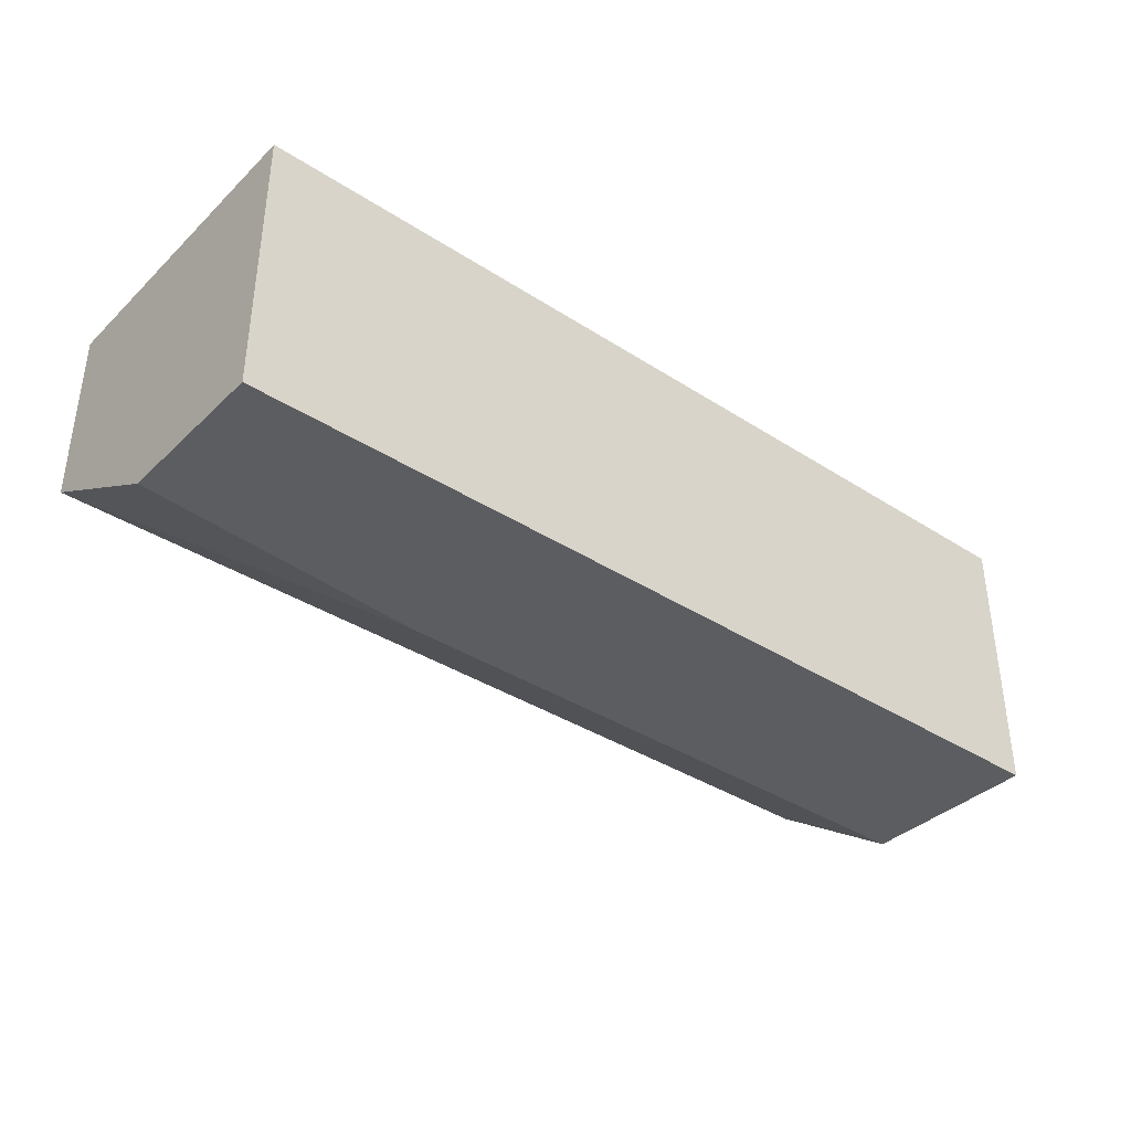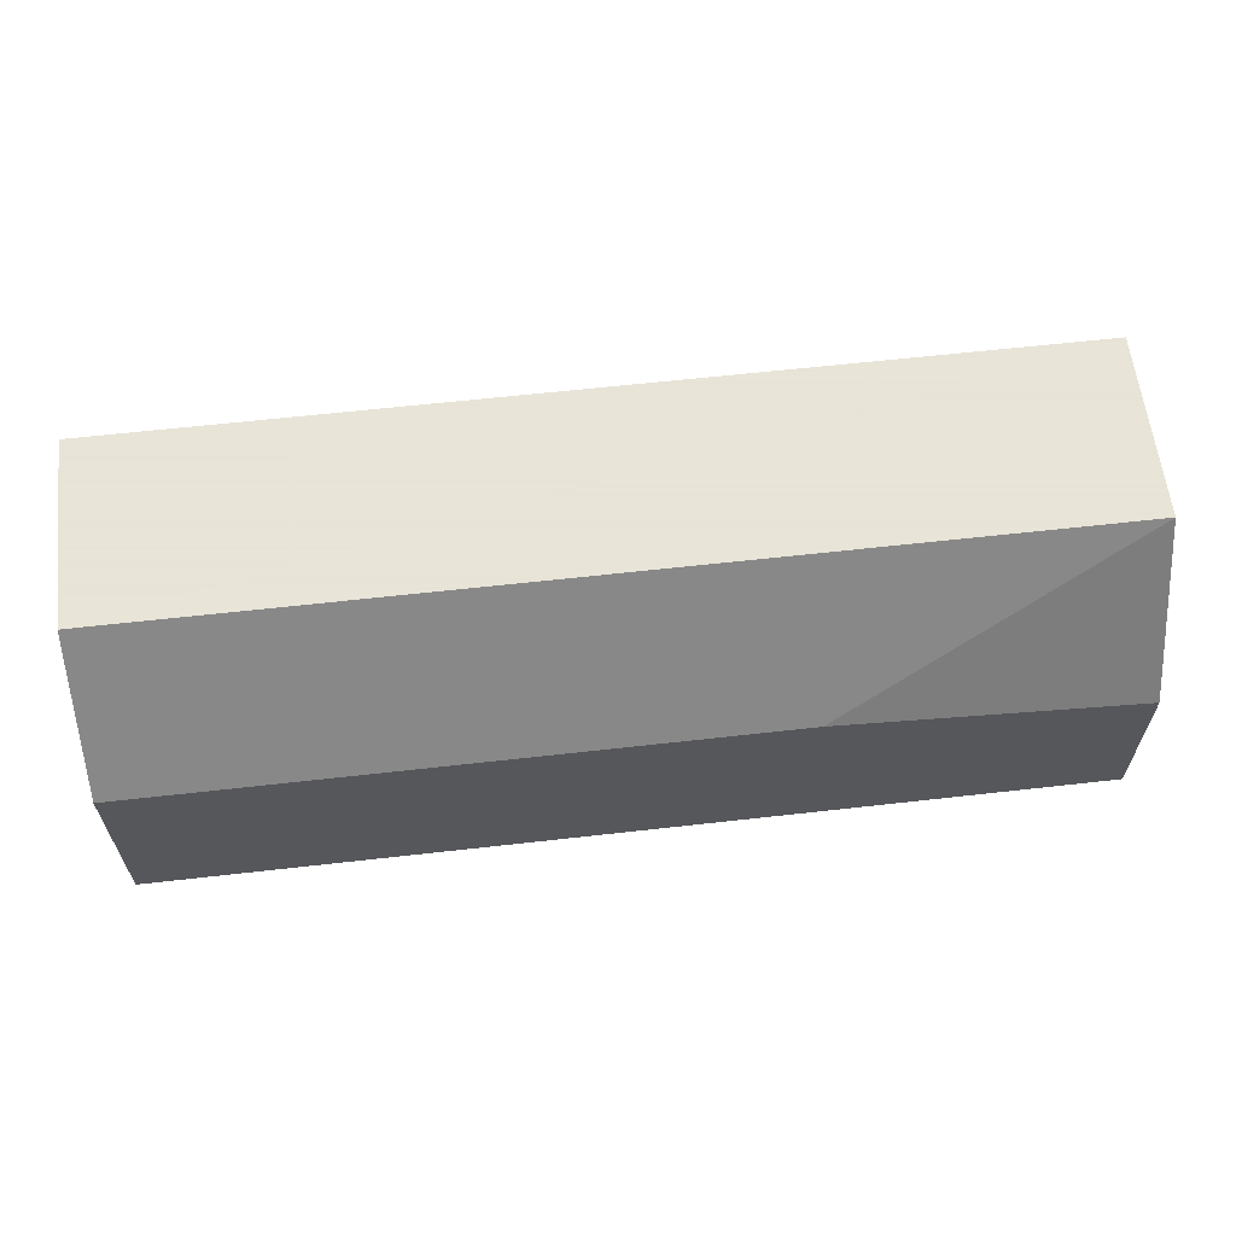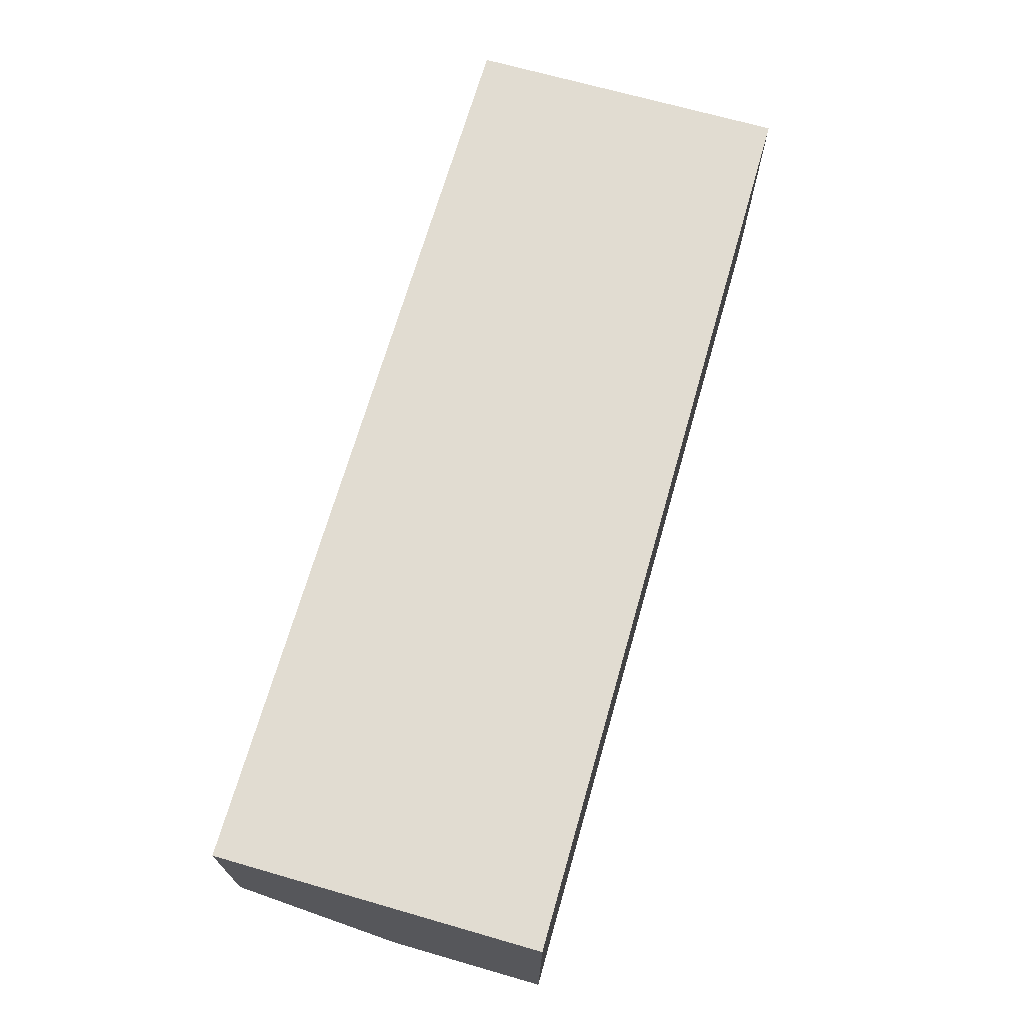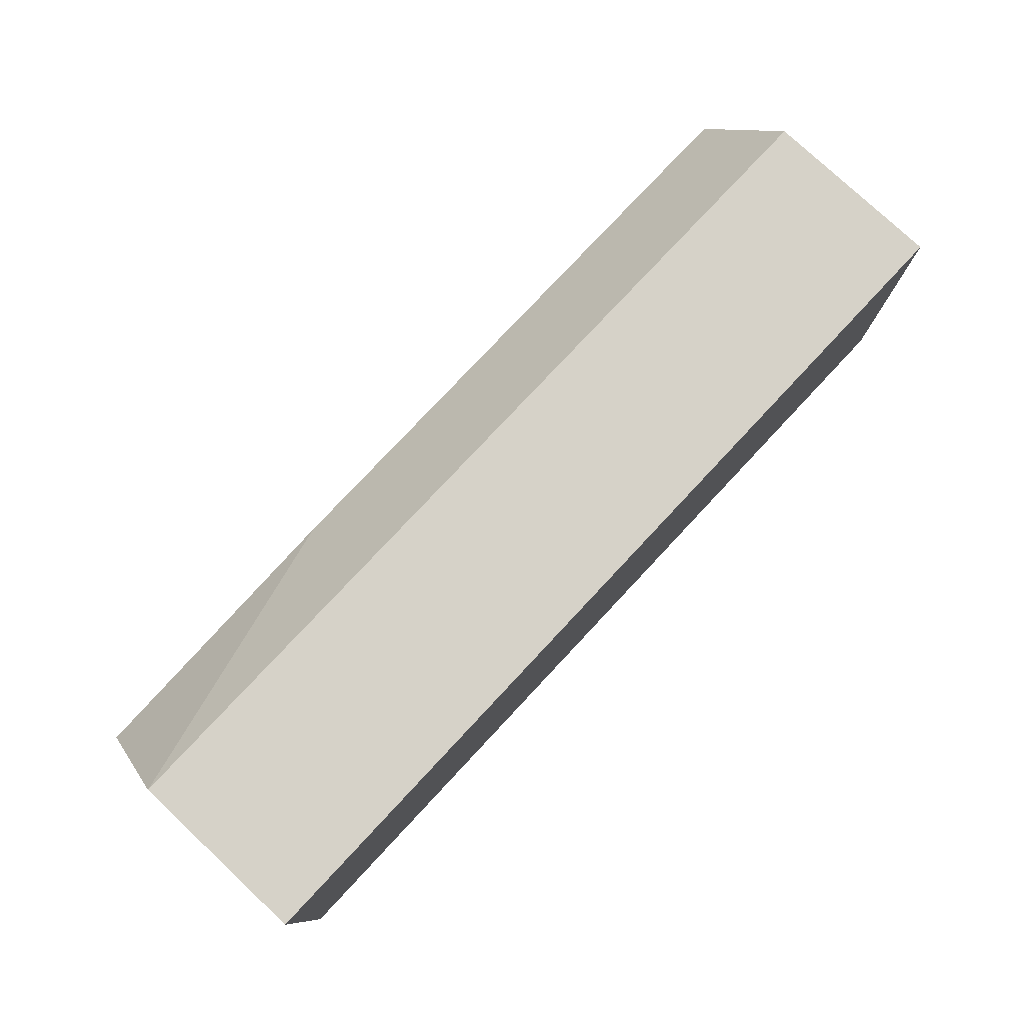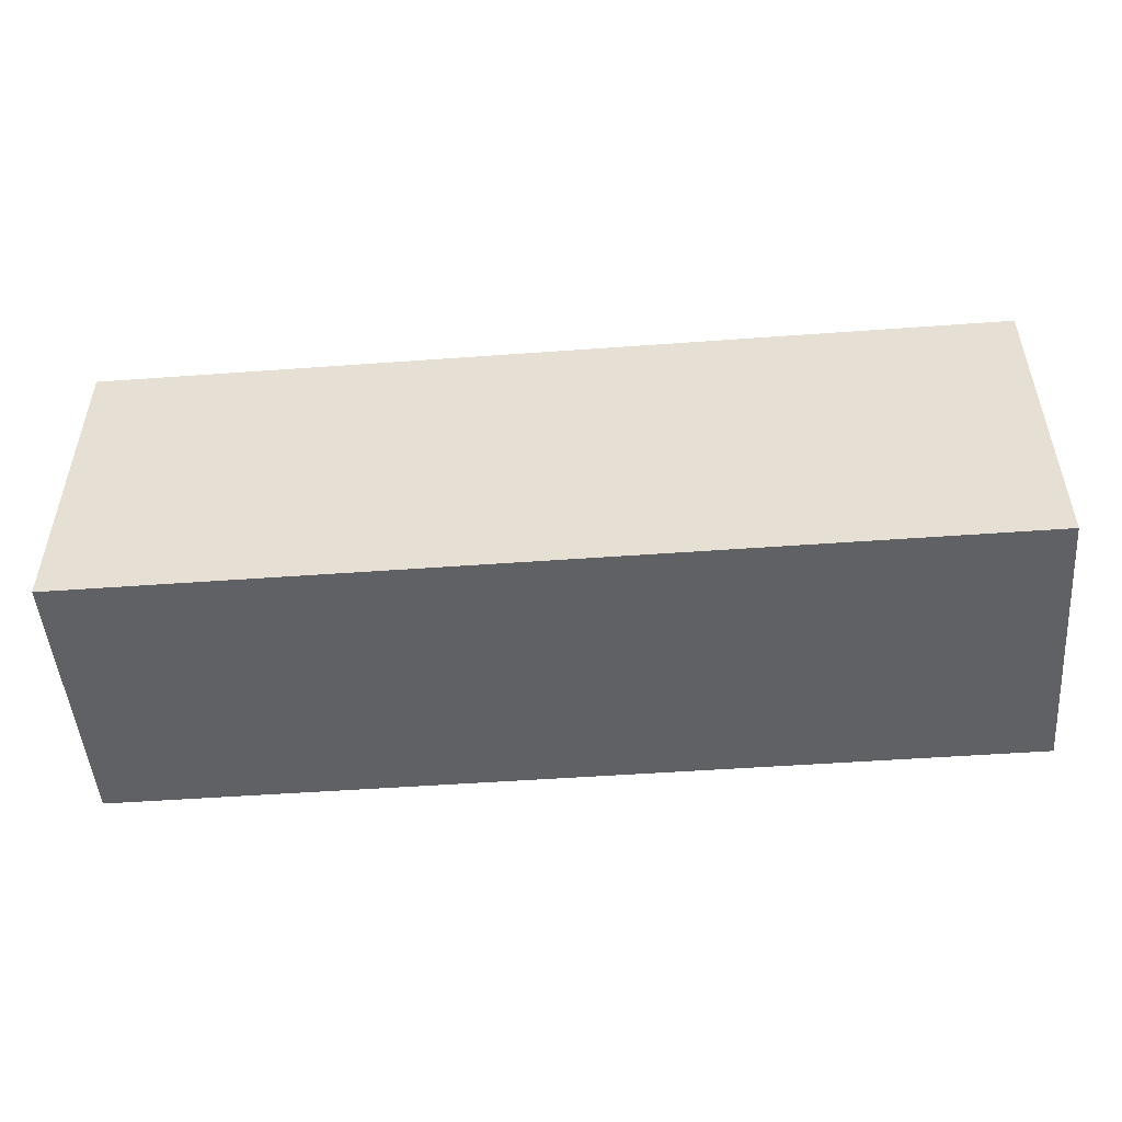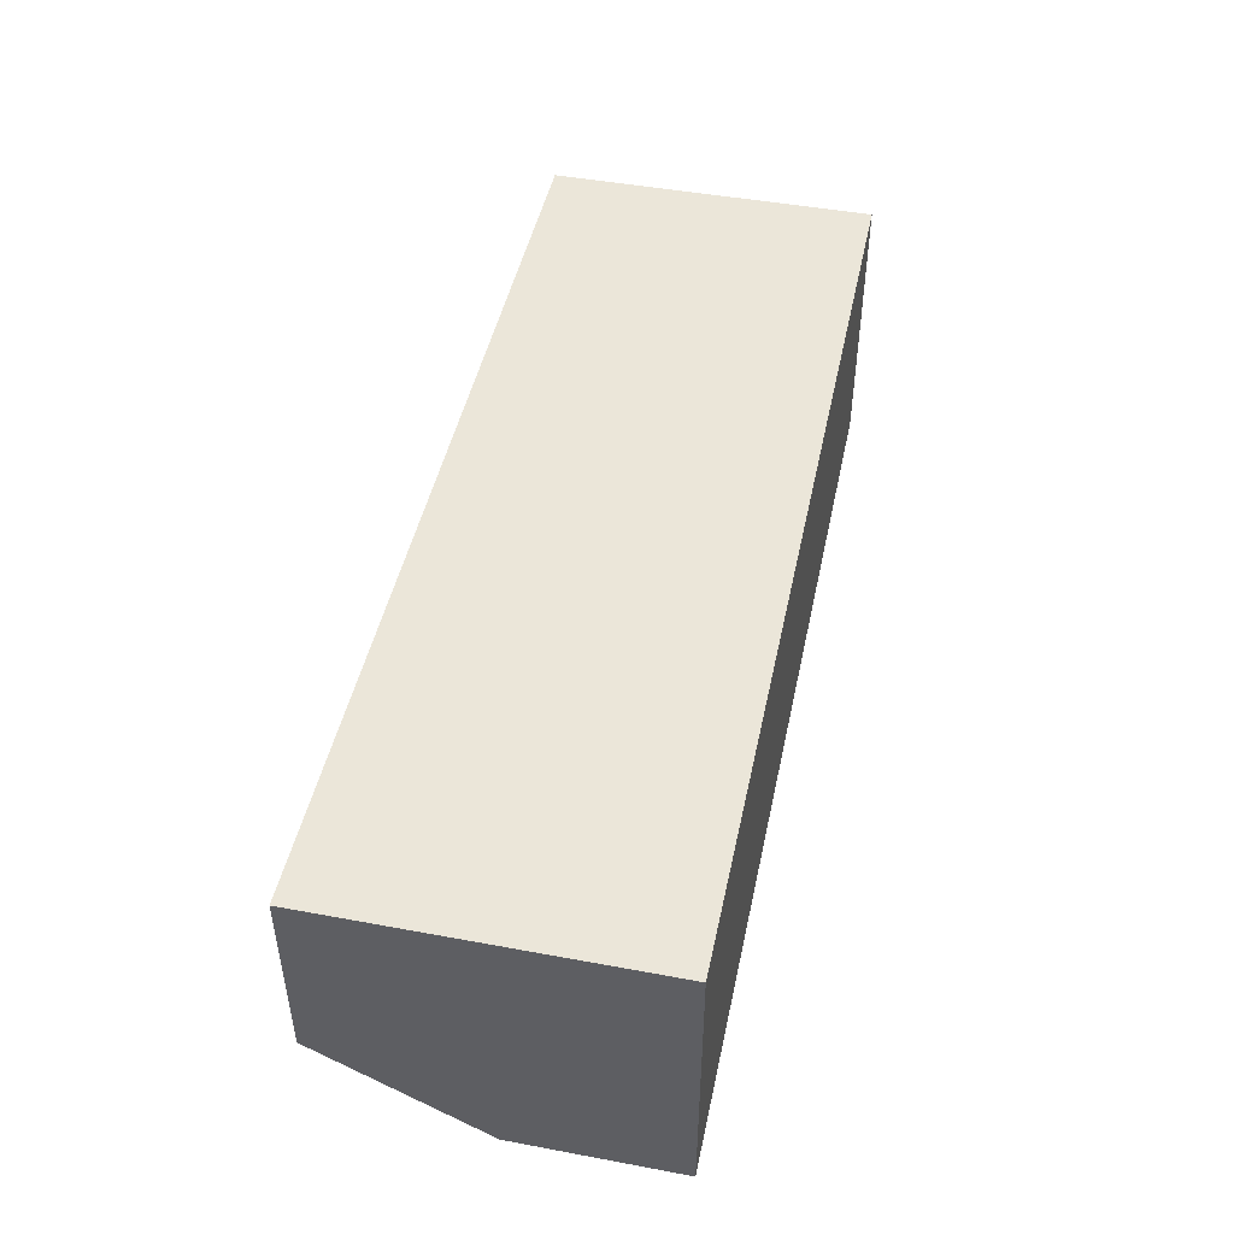
<metadata>
{"format":"obj","ext":"obj","renderer":"f3d","projection":"perspective","resolution":1024,"background":"white","views":[{"elev":-37.2,"azim":-39.7,"up":"+Z"},{"elev":61.4,"azim":173.4,"up":"+Y"},{"elev":69.2,"azim":-74.0,"up":"+Z"},{"elev":78.3,"azim":-46.9,"up":"+Y"},{"elev":-49.6,"azim":4.6,"up":"+Y"},{"elev":46.8,"azim":-78.1,"up":"+Z"}]}
</metadata>
<code>
v 0.01604 0.001931 0.03572
v 0.01604 0.001931 0.04219
v 0.01604 -0.00292 0.03249
v 0.01604 -0.009383 0.03249
v 0.01604 -0.009383 0.04219
v -0.01629 0.001931 0.03572
v -0.01629 0.001931 0.04219
v -0.01629 -0.003726 0.03249
v -0.01629 -0.009383 0.03249
v -0.01629 -0.009383 0.04219
v -0.005776 -0.00292 0.03249
f 6 3 11
f 1 2 4
f 9 4 5
f 4 2 5
f 5 2 7
f 2 1 7
f 9 5 10
f 5 7 10
f 7 9 10
f 4 9 8
f 9 7 8
f 8 7 6
f 7 1 6
f 6 1 3
f 1 4 3
f 4 8 3
f 3 8 11
f 8 6 11

</code>
